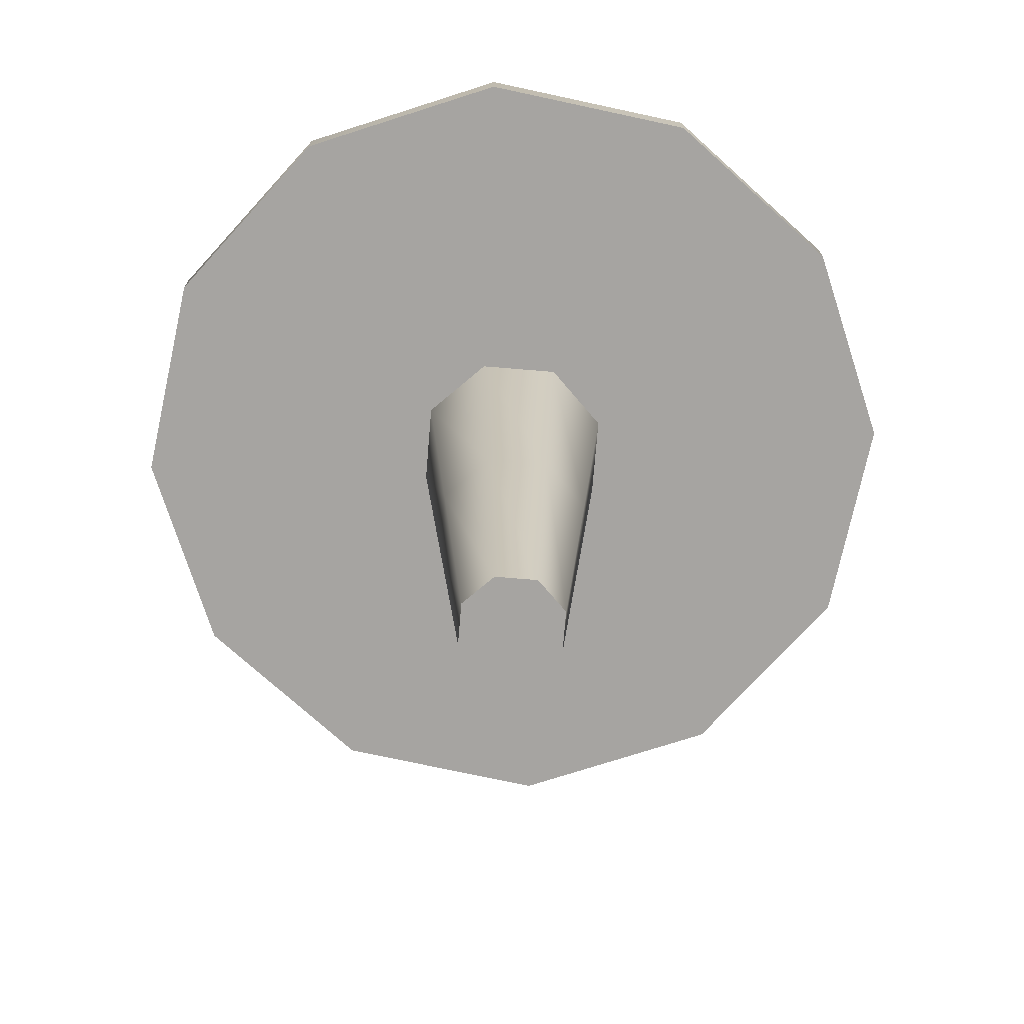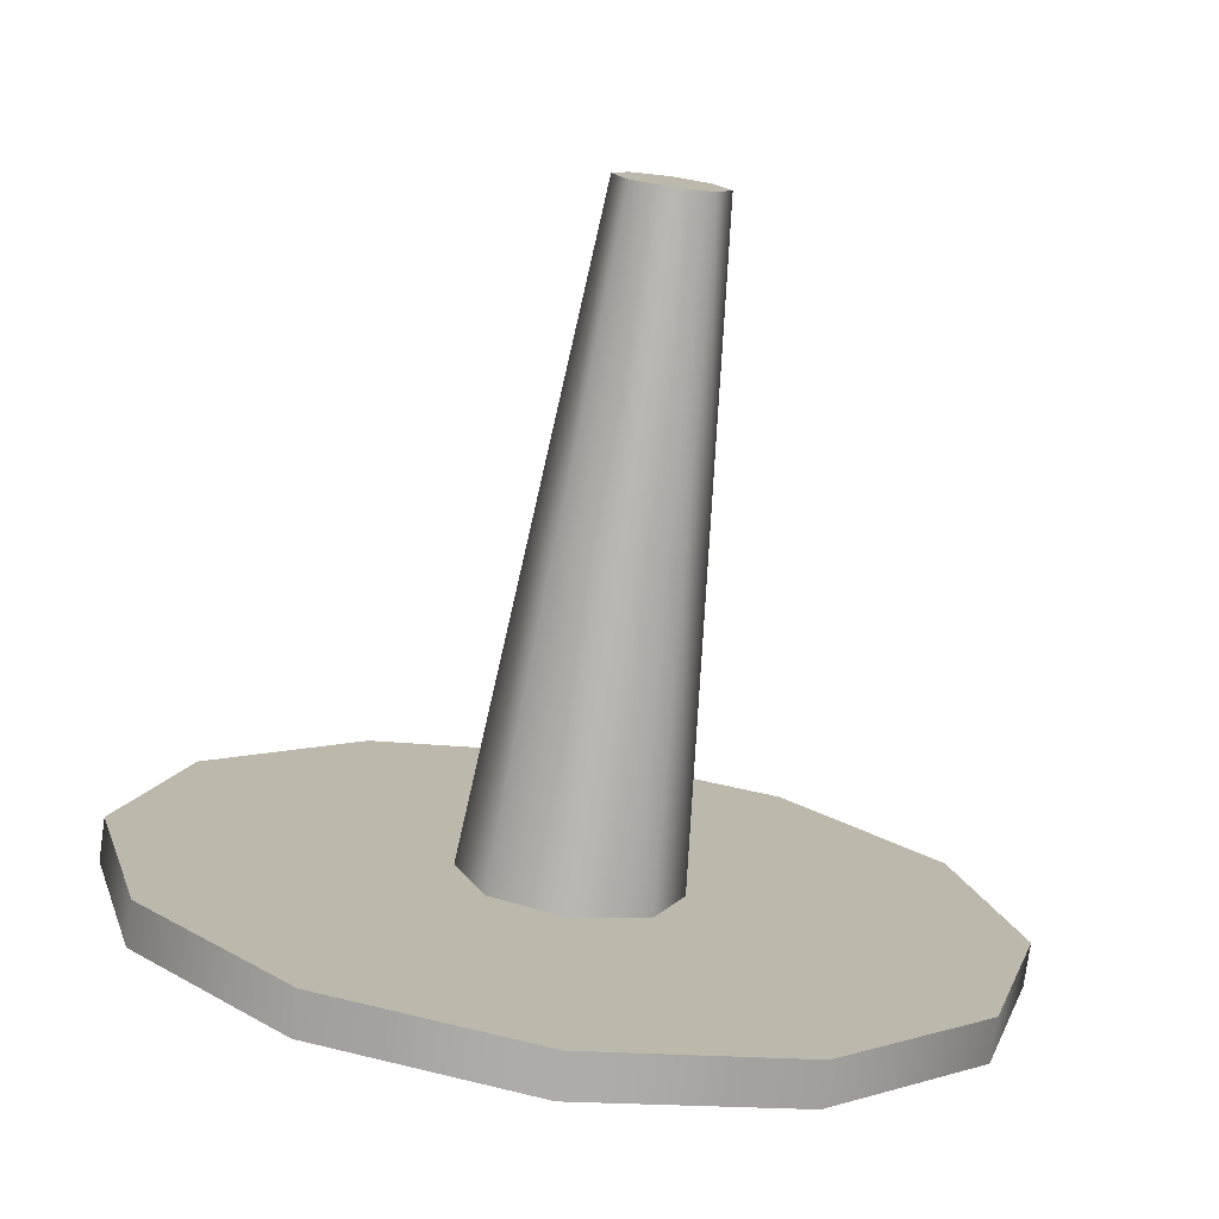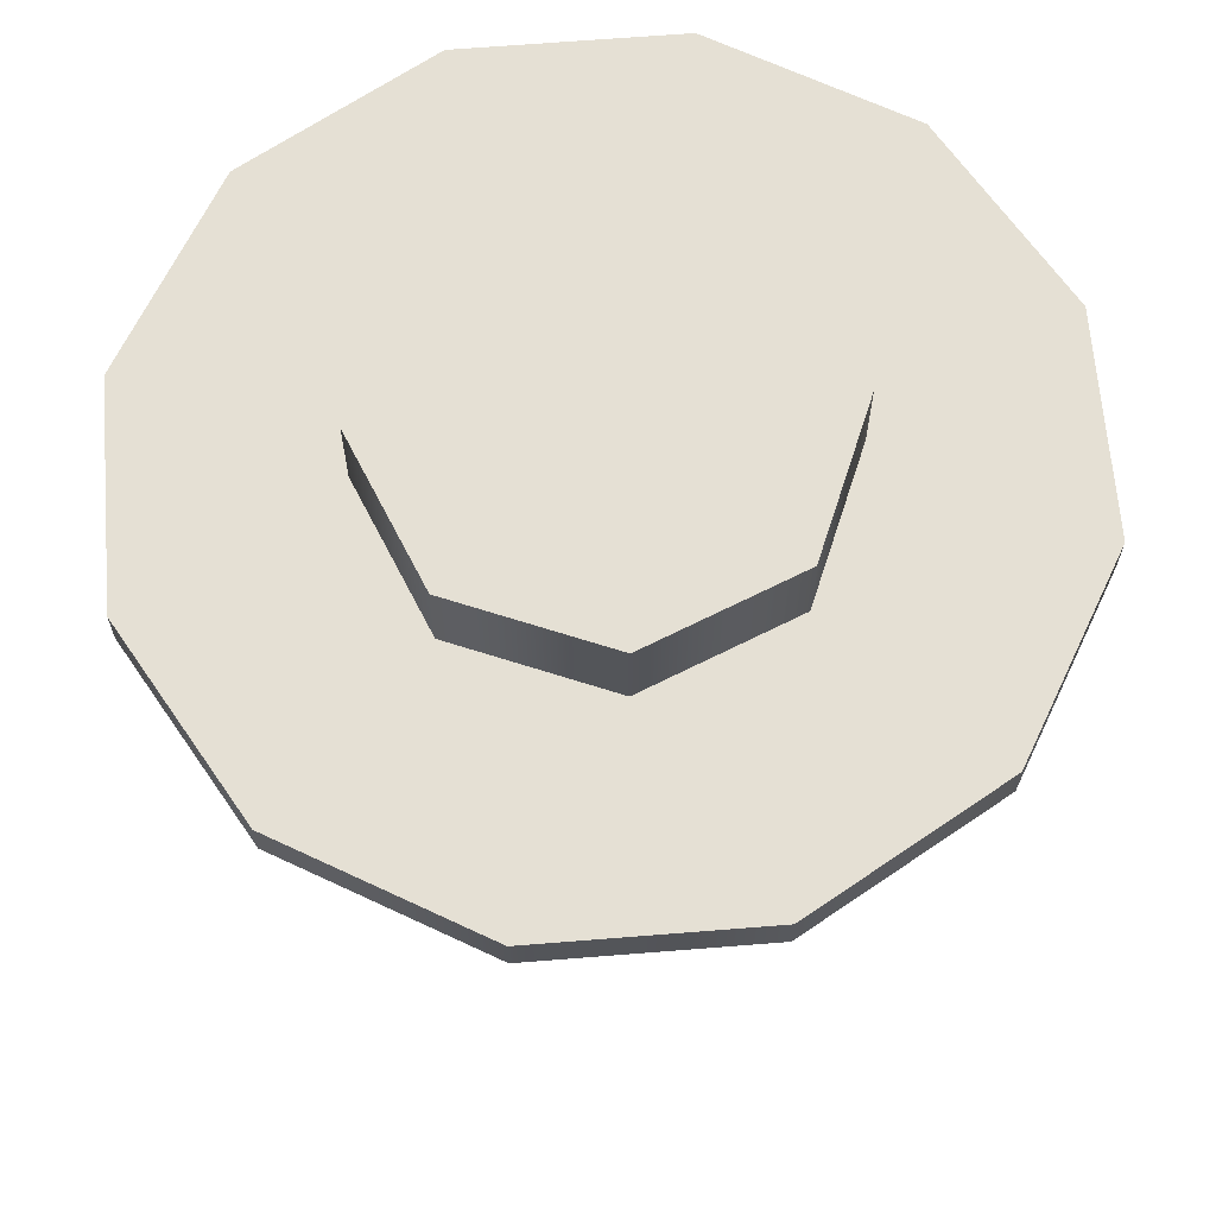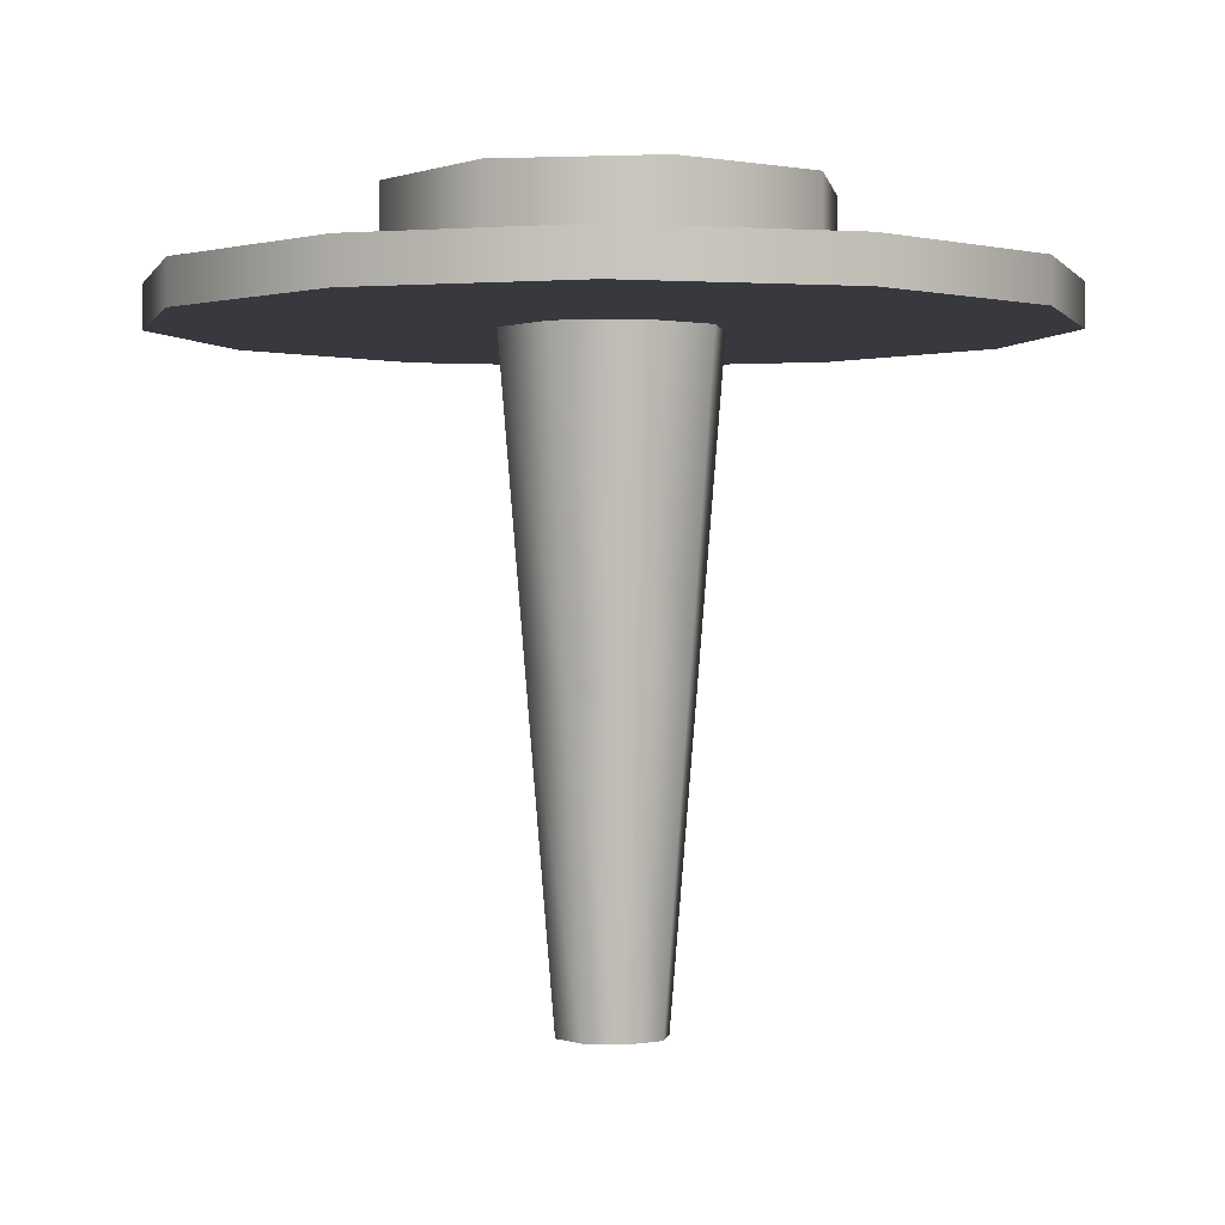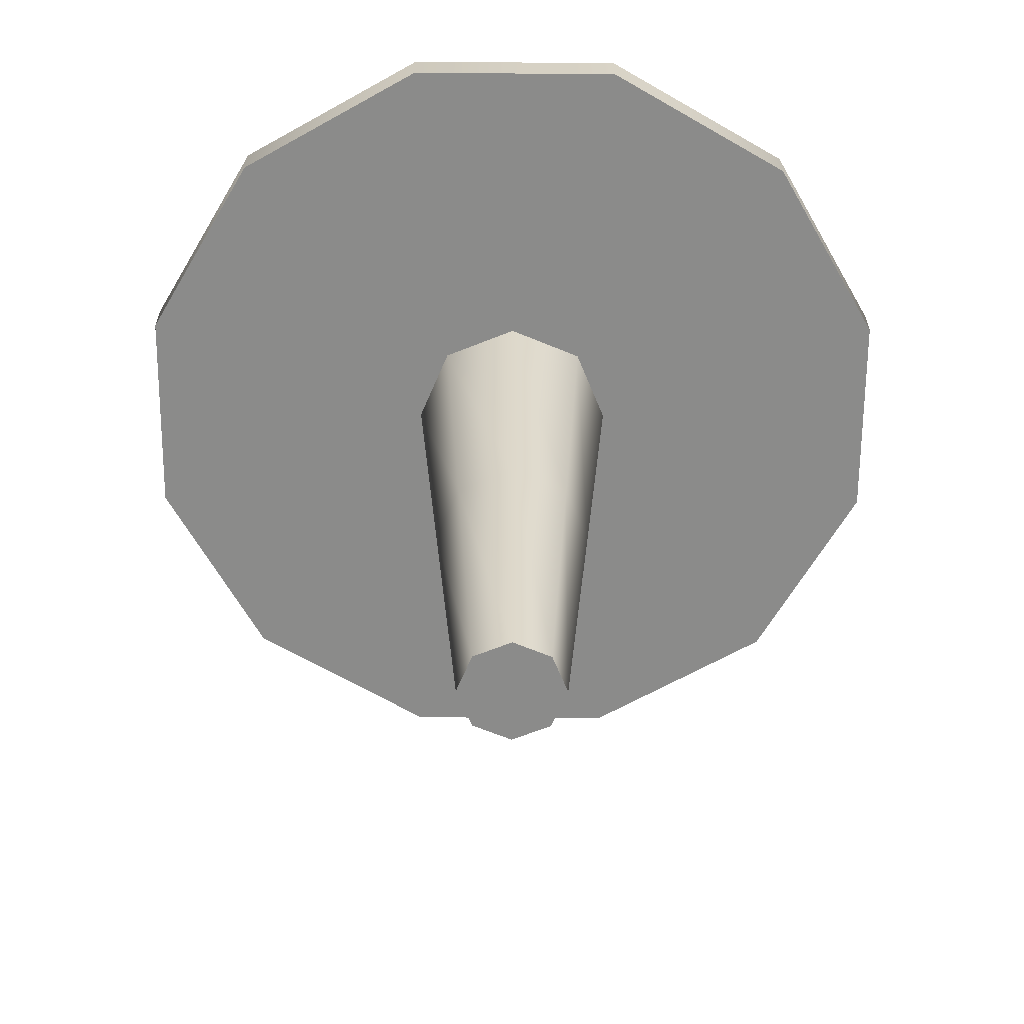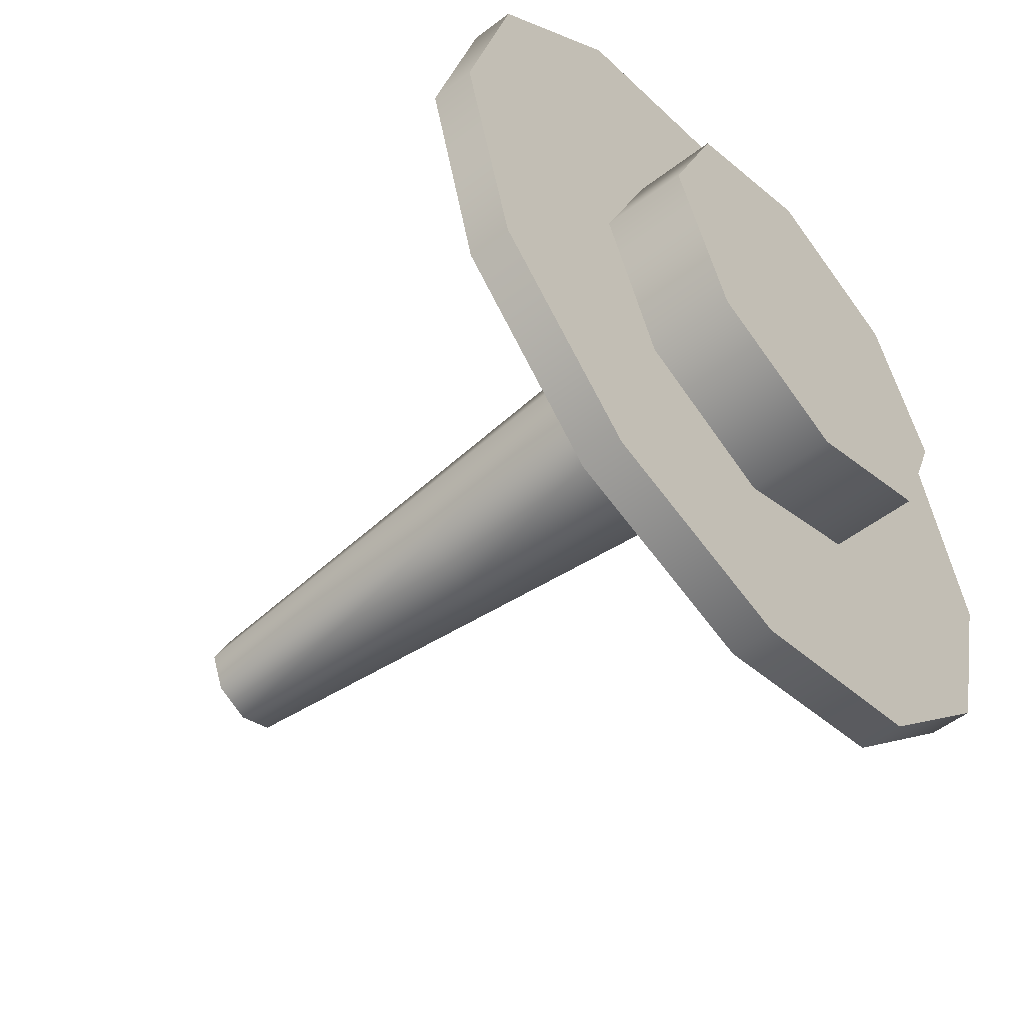
<metadata>
{"format":"obj","ext":"obj","renderer":"f3d","projection":"perspective","resolution":1024,"background":"white","views":[{"elev":-73.5,"azim":152.8,"up":"+Z"},{"elev":-77.0,"azim":171.9,"up":"+Y"},{"elev":65.6,"azim":40.4,"up":"+Z"},{"elev":0.1,"azim":-148.9,"up":"+Z"},{"elev":-63.7,"azim":44.6,"up":"+Z"},{"elev":-53.0,"azim":-50.6,"up":"+Y"}]}
</metadata>
<code>
o Eridani_Antenna_1_Dish
v 0.025 0 -0.01
v 0.01768 0.01768 -0.01
v 3.352e-18 0.025 -0.01
v -0.01768 0.01768 -0.01
v -0.025 3.469e-18 -0.01
v -0.01768 -0.01768 -0.01
v -2.771e-18 -0.025 -0.01
v 0.01768 -0.01768 -0.01
v 0.025 0 -3.469e-18
v 0.01768 0.01768 -3.469e-18
v 3.352e-18 0.025 -3.469e-18
v -0.01768 0.01768 -3.469e-18
v -0.025 3.469e-18 -3.469e-18
v -0.01768 -0.01768 -3.469e-18
v -2.771e-18 -0.025 -3.469e-18
v 0.01768 -0.01768 -3.469e-18
v 0.05 -1.652e-07 -0.015
v 0.0433 0.025 -0.015
v 0.025 0.0433 -0.015
v -1.652e-07 0.05 -0.015
v -0.025 0.0433 -0.015
v -0.0433 0.025 -0.015
v -0.05 -1.652e-07 -0.015
v -0.0433 -0.025 -0.015
v -0.025 -0.0433 -0.015
v -1.652e-07 -0.05 -0.015
v 0.025 -0.0433 -0.015
v 0.0433 -0.025 -0.015
v 0.05 -1.652e-07 -0.01
v 0.0433 0.025 -0.01
v 0.025 0.0433 -0.01
v -1.652e-07 0.05 -0.01
v -0.025 0.0433 -0.01
v -0.0433 0.025 -0.01
v -0.05 -1.652e-07 -0.01
v -0.0433 -0.025 -0.01
v -0.025 -0.0433 -0.01
v -1.652e-07 -0.05 -0.01
v 0.025 -0.0433 -0.01
v 0.0433 -0.025 -0.01
v 0.00625 -1.652e-07 -0.09
v 0.004419 0.004419 -0.09
v -1.652e-07 0.00625 -0.09
v -0.00442 0.004419 -0.09
v -0.00625 -1.652e-07 -0.09
v -0.00442 -0.00442 -0.09
v -1.652e-07 -0.00625 -0.09
v 0.004419 -0.00442 -0.09
v 0.0125 -1.652e-07 -0.015
v 0.008839 0.008839 -0.015
v -1.652e-07 0.0125 -0.015
v -0.008839 0.008839 -0.015
v -0.0125 -1.652e-07 -0.015
v -0.008839 -0.008839 -0.015
v -1.652e-07 -0.0125 -0.015
v 0.008839 -0.008839 -0.015
v 0.006629 -0.006629 -0.0525
v -1.652e-07 -0.009375 -0.0525
v -0.006629 -0.006629 -0.0525
v -0.009375 -1.652e-07 -0.0525
v -0.006629 0.006629 -0.0525
v -1.652e-07 0.009375 -0.0525
v 0.006629 0.006629 -0.0525
v 0.009375 -1.652e-07 -0.0525
g Eridani_Antenna_1_Dish_Eridani_Antenna_1_Dish_auv
f 1 29 30 2
f 2 31 32 3
f 3 32 33 4
f 4 34 35 5
f 5 35 36 6
f 6 37 38 7
f 7 38 39 8
f 10 11 12 13 14 15 16 9
f 17 28 27 26 25 24 23 22 21 20 19 18
f 29 1 8 40
f 31 2 30
f 34 4 33
f 37 6 36
f 40 8 39
f 41 48 47 46 45 44 43 42
f 2 10 9 1
f 3 11 10 2
f 4 12 11 3
f 5 13 12 4
f 6 14 13 5
f 7 15 14 6
f 8 16 15 7
f 9 16 8 1
f 17 29 40 28
f 18 30 29 17
f 19 31 30 18
f 20 32 31 19
f 21 33 32 20
f 22 34 33 21
f 23 35 34 22
f 24 36 35 23
f 25 37 36 24
f 26 38 37 25
f 27 39 38 26
f 28 40 39 27
f 41 64 57 48
f 42 63 64 41
f 43 62 63 42
f 44 61 62 43
f 45 60 61 44
f 46 59 60 45
f 47 58 59 46
f 48 57 58 47
f 49 64 63 50
f 50 63 62 51
f 51 62 61 52
f 52 61 60 53
f 53 60 59 54
f 54 59 58 55
f 55 58 57 56
f 56 57 64 49

</code>
